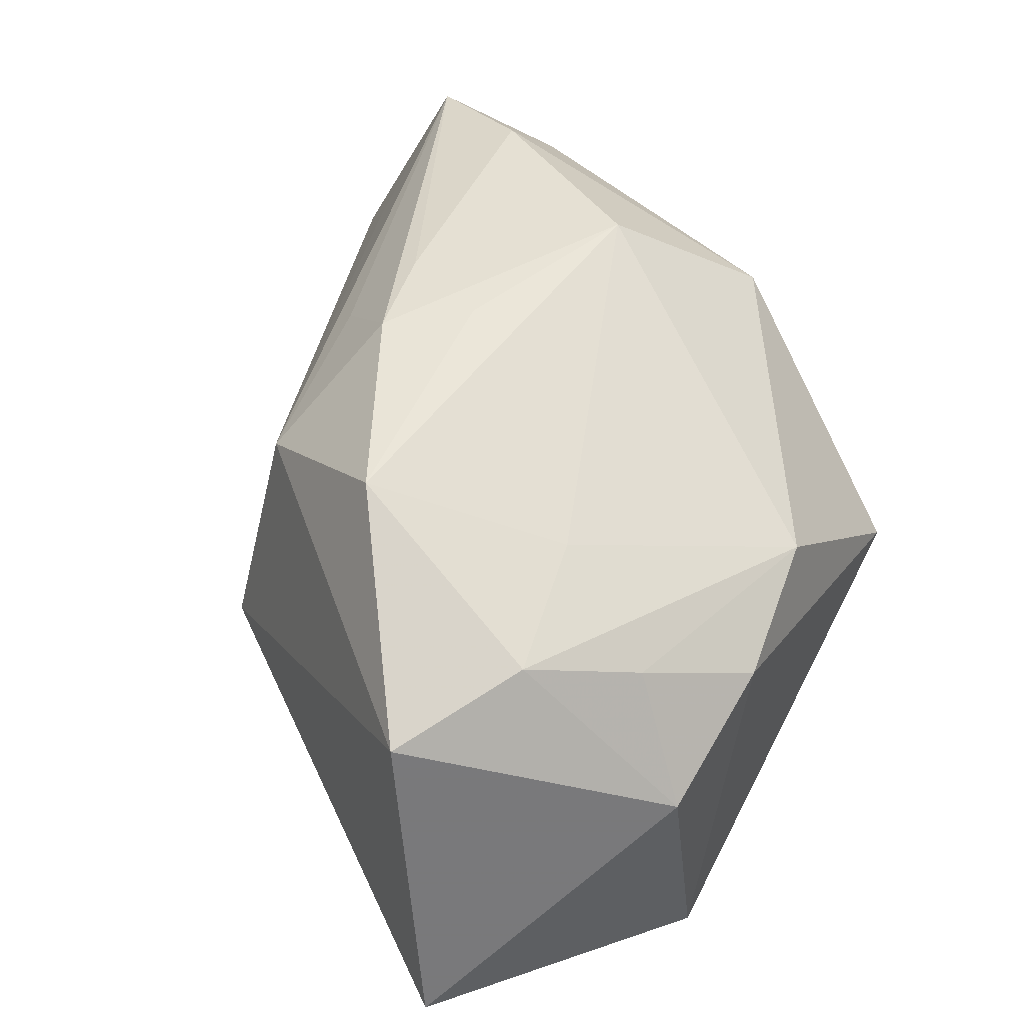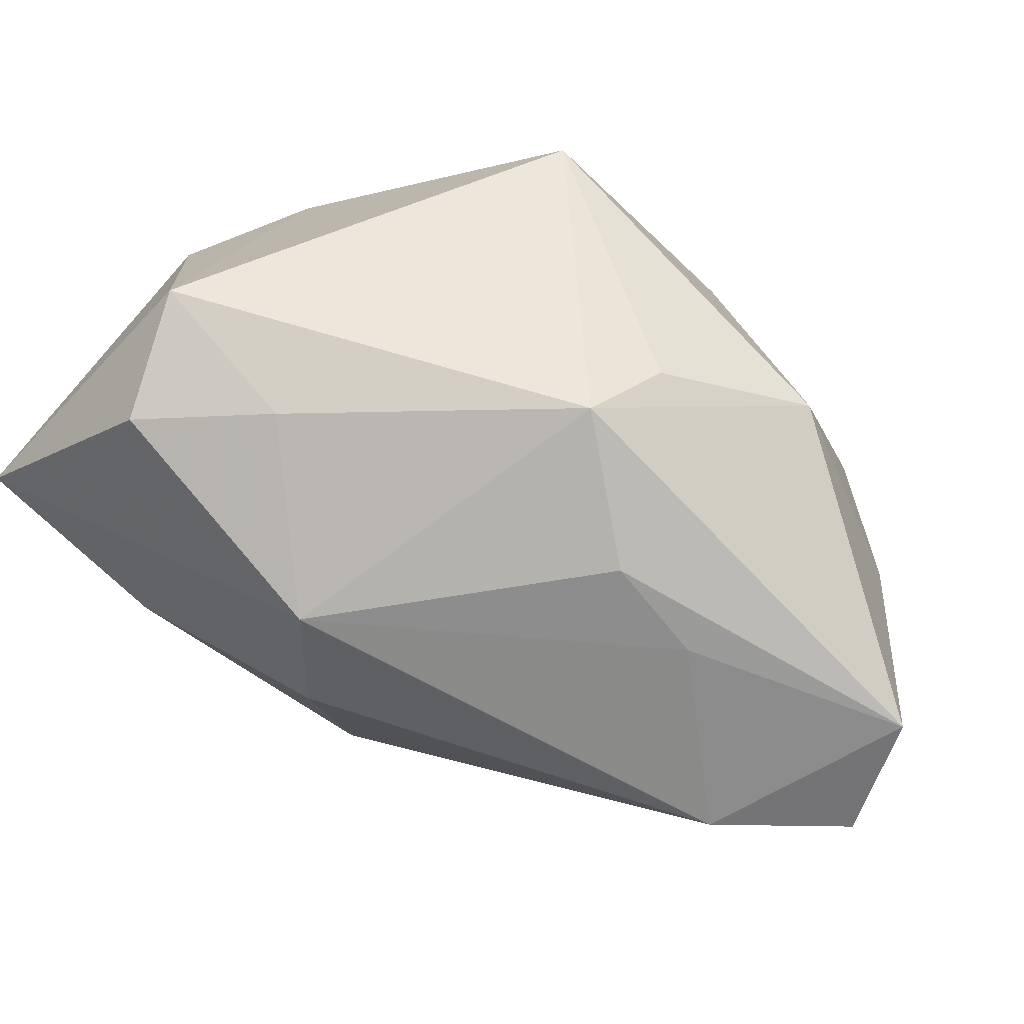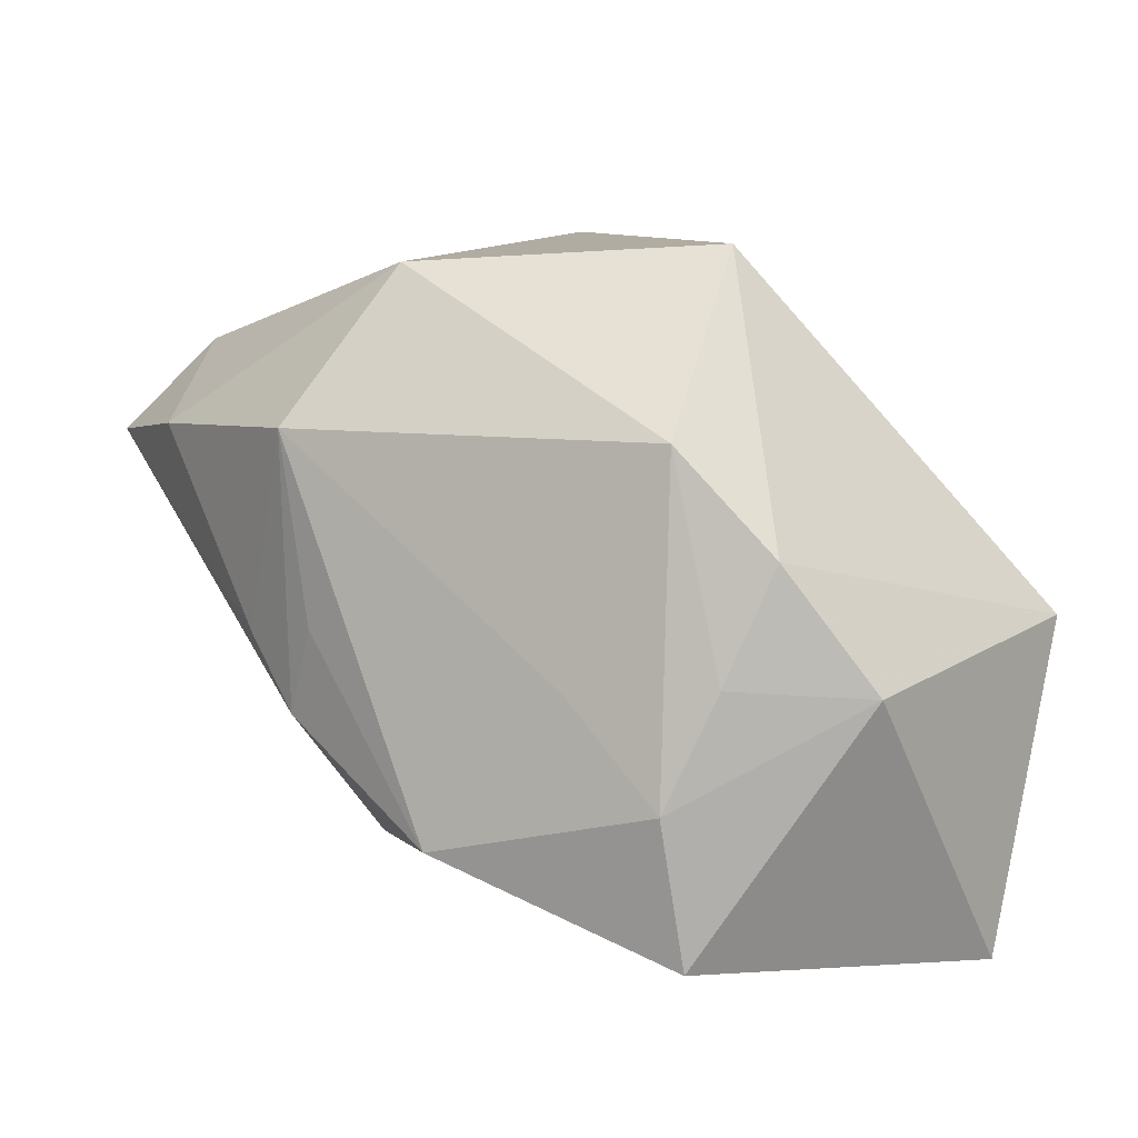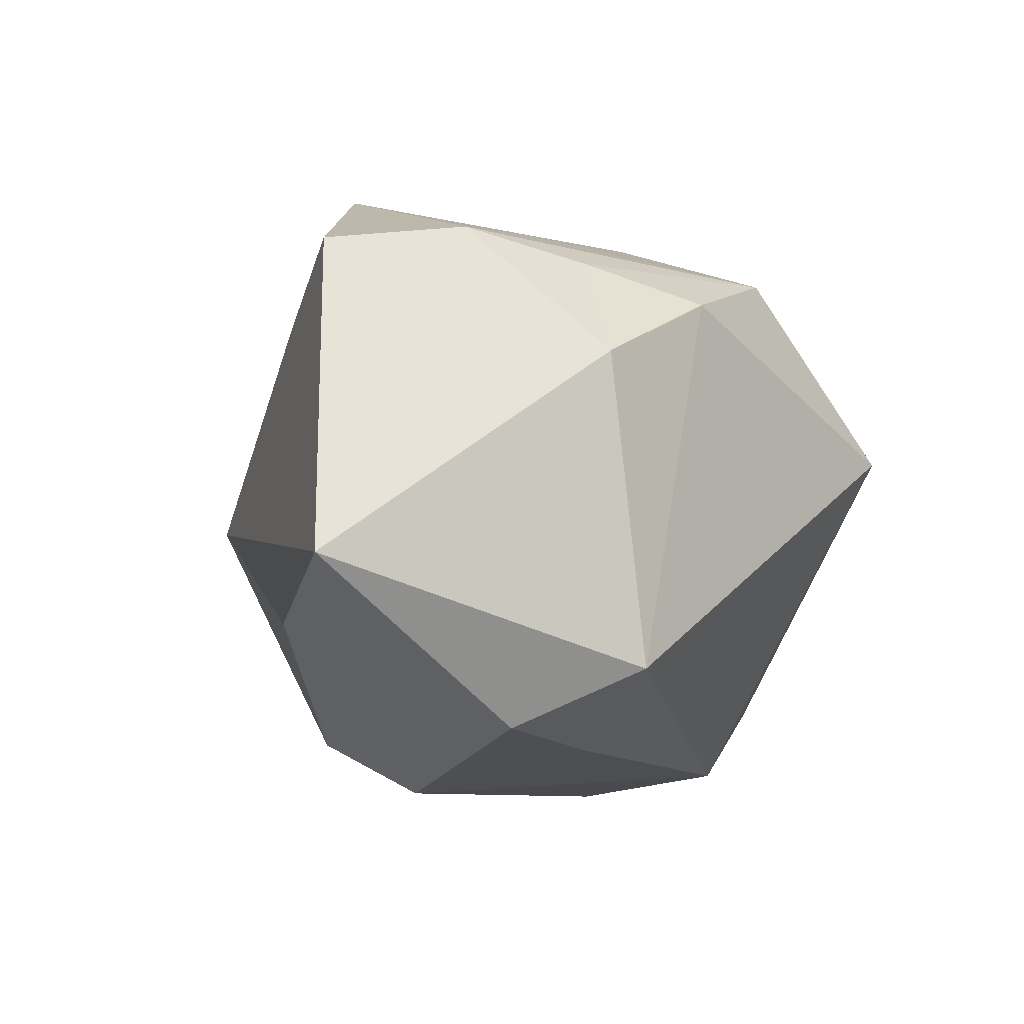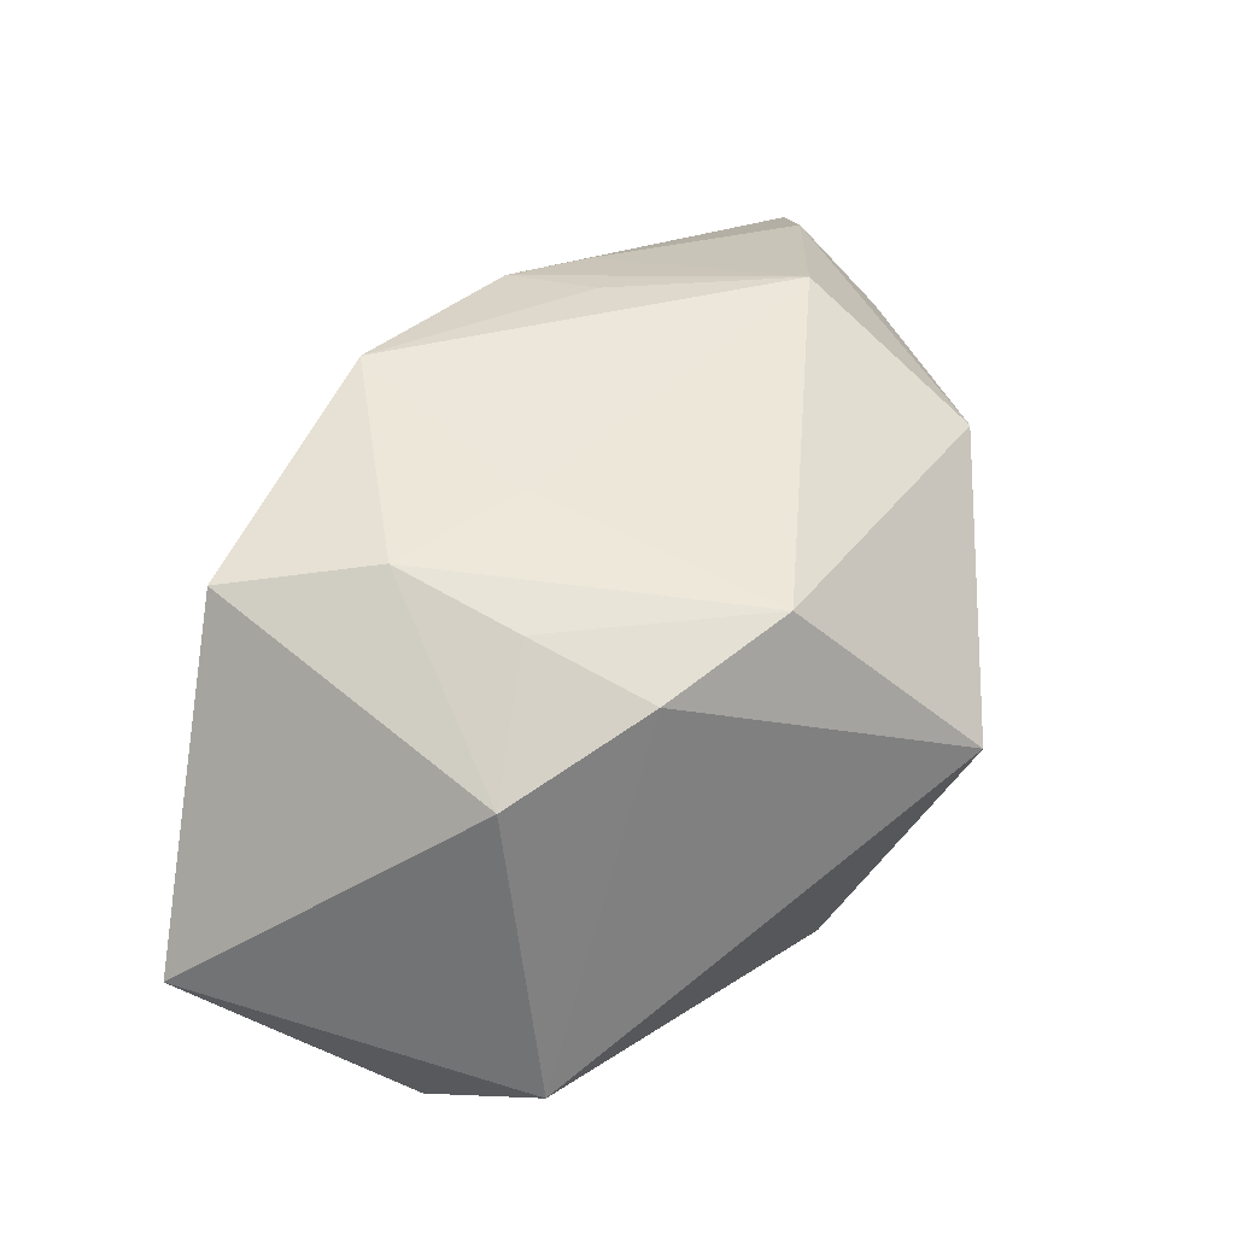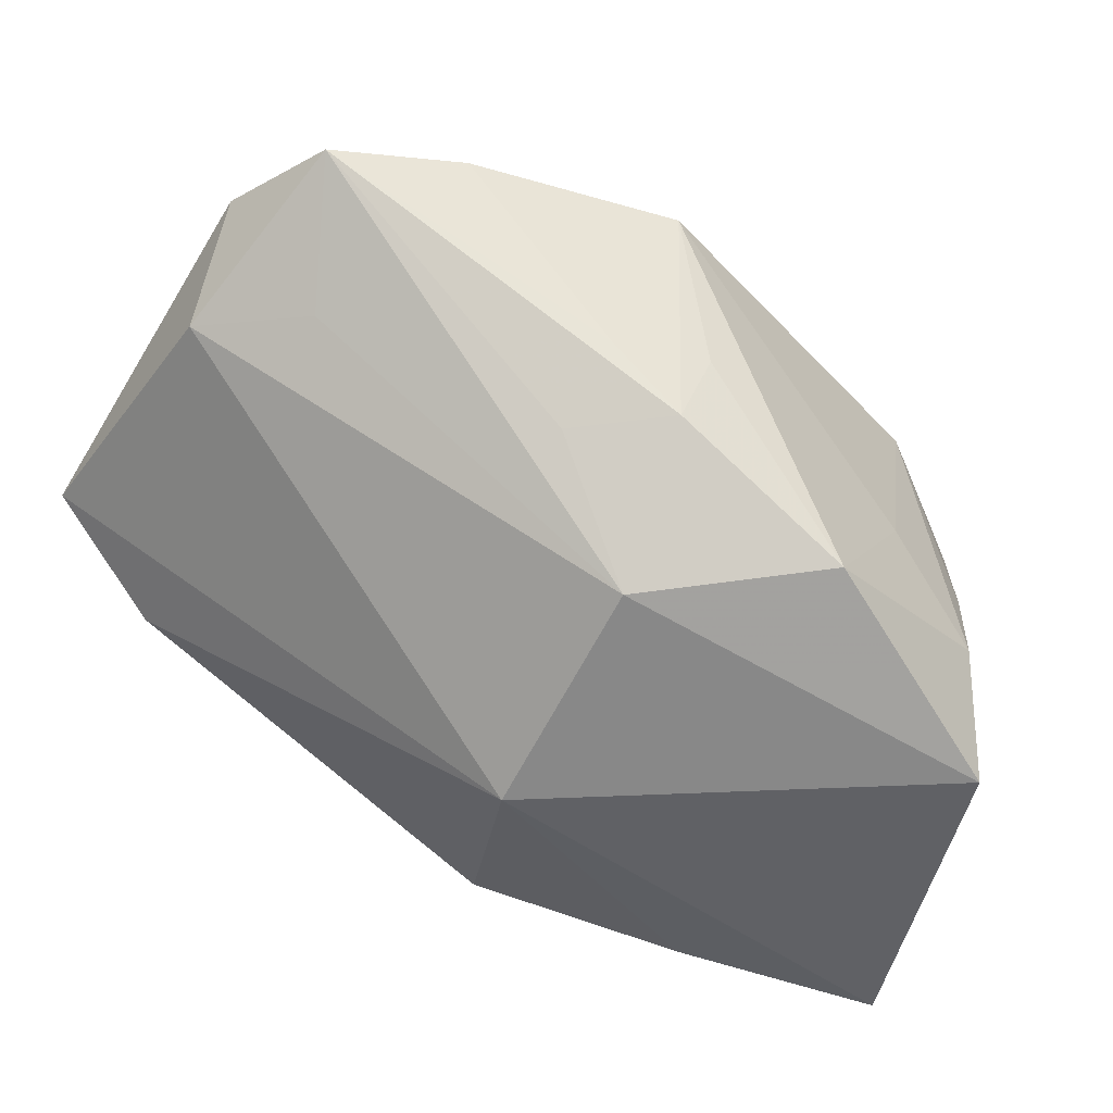
<metadata>
{"format":"obj","ext":"obj","renderer":"f3d","projection":"perspective","resolution":1024,"background":"white","views":[{"elev":55.6,"azim":62.8,"up":"+Z"},{"elev":-71.8,"azim":137.2,"up":"+Z"},{"elev":9.4,"azim":40.6,"up":"+Y"},{"elev":-4.8,"azim":71.9,"up":"+Z"},{"elev":33.5,"azim":95.3,"up":"+Z"},{"elev":-43.7,"azim":-34.8,"up":"+Y"}]}
</metadata>
<code>
v -0.03076 0.0137 0.02678
v 0.03622 -0.01354 -0.0225
v -0.04533 0.004105 -0.02477
v -0.008944 -0.02423 0.01995
v 0.02831 -0.01552 0.02484
v 0.001498 0.0247 -0.02165
v -0.01783 0.007737 -0.02982
v -0.03979 0.01586 -0.02782
v -0.006558 -0.03147 -0.00247
v -0.03357 -0.005 -0.02698
v -0.009983 0.01506 0.03168
v -0.01653 -0.004632 0.02942
v -0.03788 0.0007252 0.01272
v -0.00685 -0.002864 0.03135
v 0.04142 -0.03297 -0.007278
v 0.04142 -0.005794 0.0115
v 0.04142 -0.002537 -0.01715
v -0.04305 0.01188 0.02179
v 0.007041 -0.02106 0.03124
v -0.007131 0.009427 -0.0307
v -0.01354 0.03134 -0.0143
v 0.02131 -0.03129 -0.01282
v -0.01005 -0.01128 0.03062
v 0.02647 -0.002832 -0.02479
v 0.02632 0.01542 0.02112
v 0.03184 -0.004797 0.02125
v 0.01995 0.03134 0.004385
v 0.00473 -0.02303 -0.02458
v -0.02532 0.0274 -0.0001155
v -0.04596 0.00298 0.003178
v 0.005427 0.01869 -0.02811
v -0.03415 0.02258 -0.007636
v 0.01176 -0.01562 -0.02926
v -0.04646 0.01444 0.009718
v 0.02937 -0.02954 0.02268
v 0.01898 -0.006032 0.02645
v -0.005681 0.02956 0.02022
v -0.01793 -0.01158 0.02346
v -0.03518 0.02105 0.01669
v 0.03484 0.005898 0.01738
f 9 15 35
f 23 18 38
f 34 8 3
f 32 8 34
f 32 21 8
f 9 35 4
f 23 38 4
f 4 18 13
f 4 38 18
f 23 4 19
f 19 4 35
f 16 35 15
f 22 15 9
f 9 28 22
f 22 28 15
f 8 21 31
f 34 3 30
f 30 18 34
f 13 18 30
f 30 3 9
f 9 4 30
f 30 4 13
f 9 3 10
f 10 28 9
f 10 3 8
f 21 32 29
f 14 11 23
f 23 19 14
f 14 19 11
f 5 19 35
f 35 16 5
f 6 21 27
f 27 31 6
f 6 31 21
f 12 18 23
f 12 1 18
f 23 11 12
f 11 1 12
f 28 10 33
f 15 28 33
f 33 2 15
f 37 1 11
f 37 25 27
f 11 25 37
f 27 21 37
f 21 29 37
f 11 19 36
f 19 5 36
f 36 25 11
f 5 25 36
f 27 25 40
f 17 16 15
f 15 2 17
f 27 40 17
f 17 40 16
f 17 31 27
f 24 33 31
f 2 33 24
f 31 17 24
f 24 17 2
f 8 31 20
f 31 33 20
f 18 1 39
f 1 37 39
f 34 18 39
f 39 37 29
f 39 32 34
f 39 29 32
f 26 25 5
f 26 40 25
f 26 5 16
f 16 40 26
f 7 10 8
f 8 20 7
f 7 33 10
f 7 20 33

</code>
